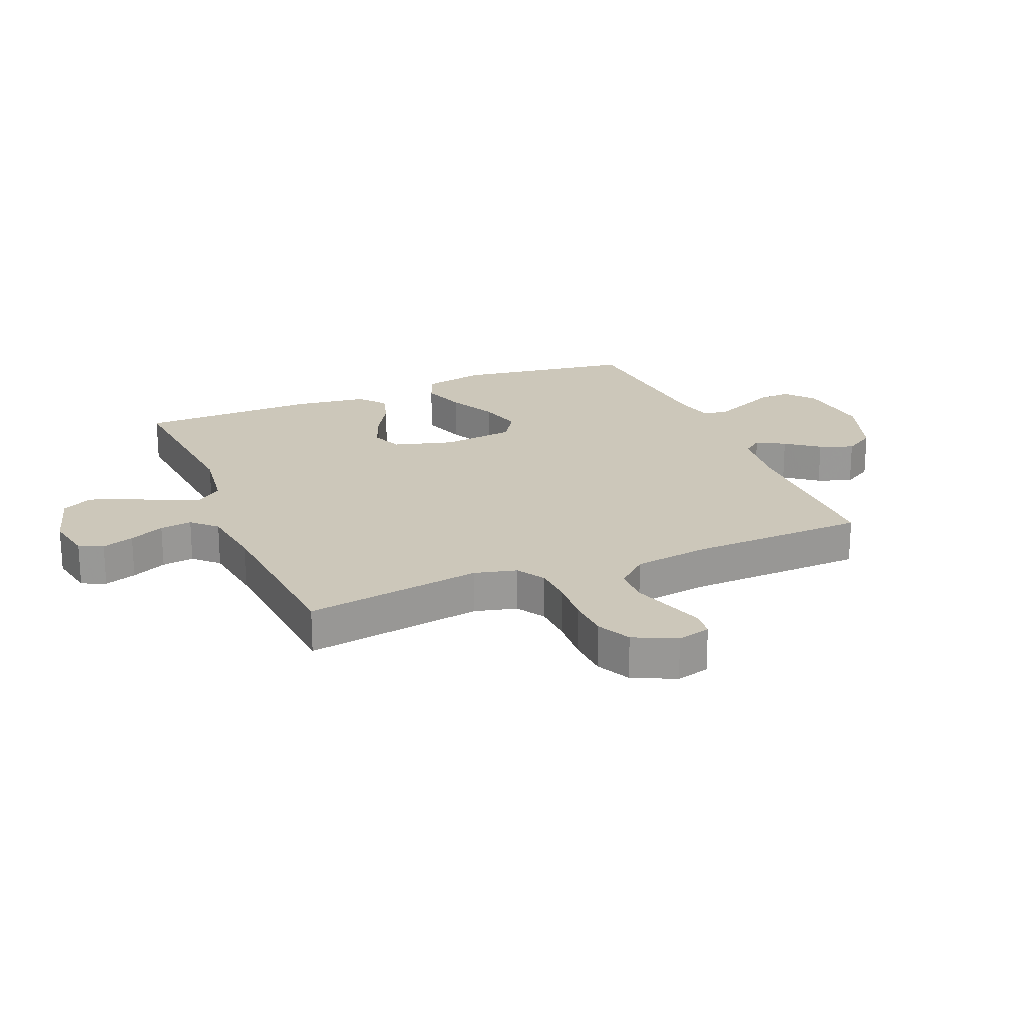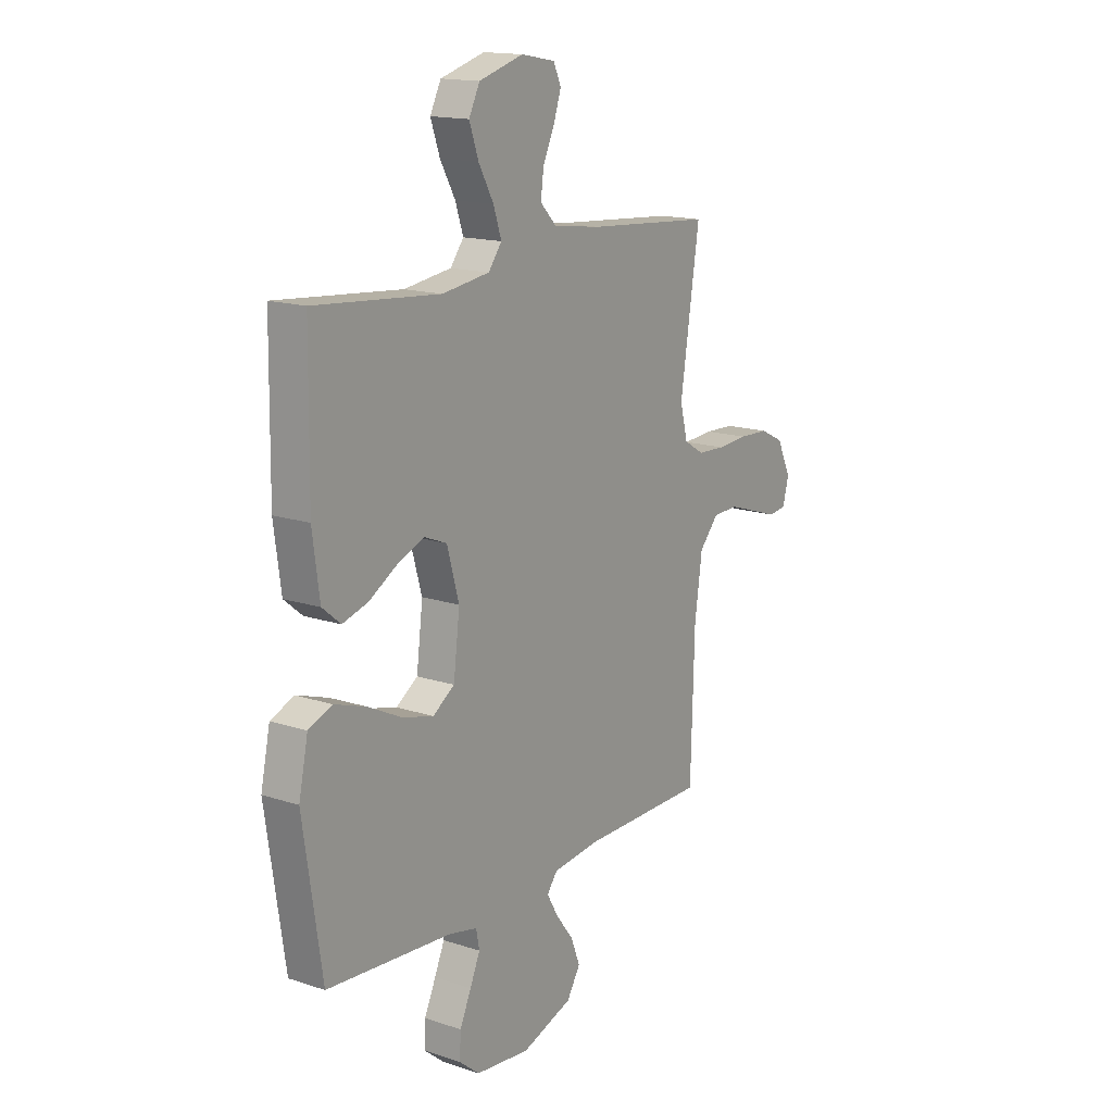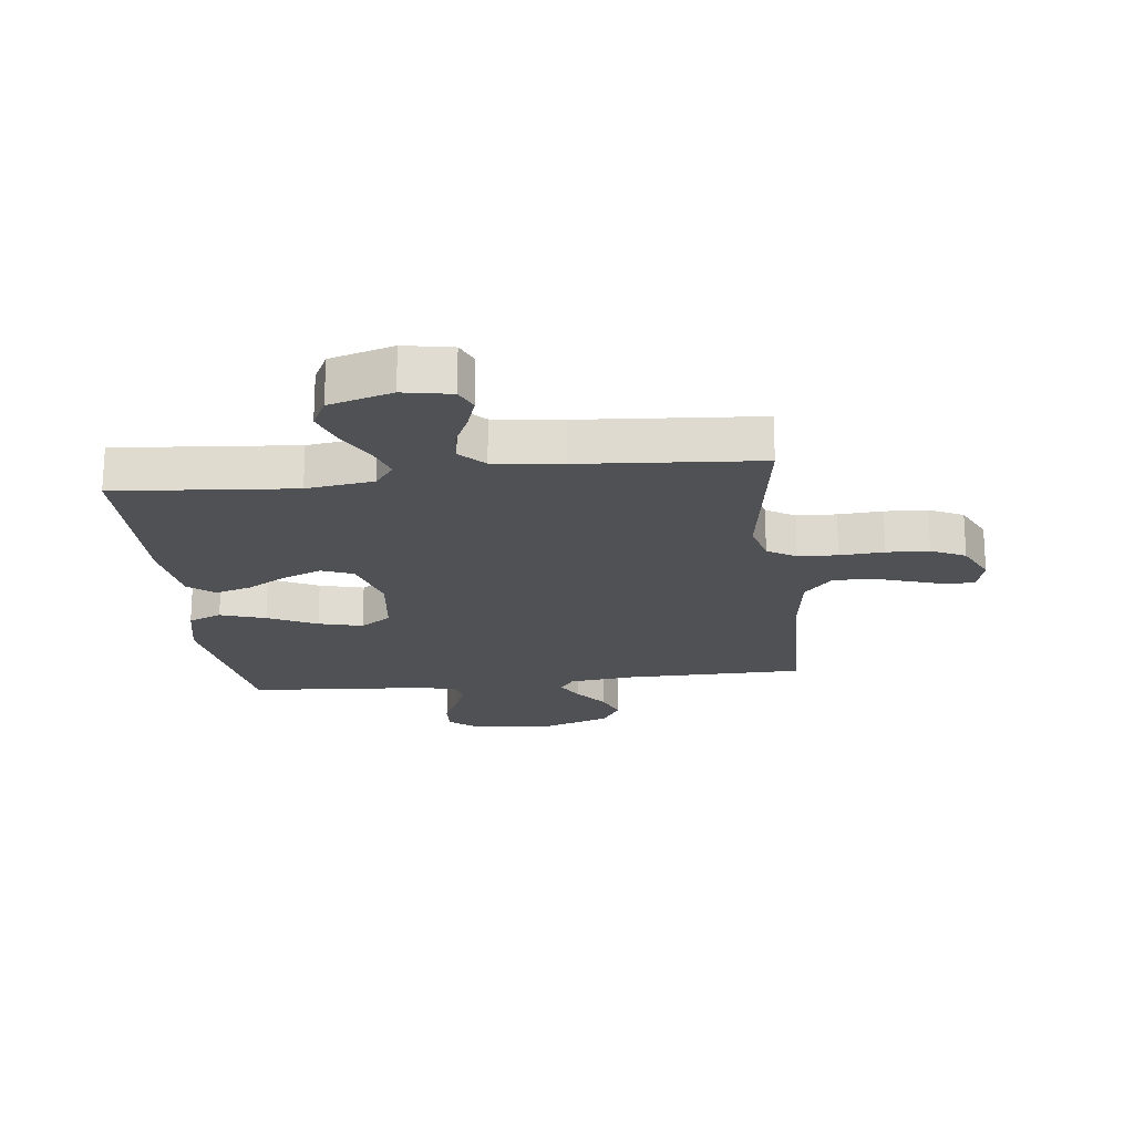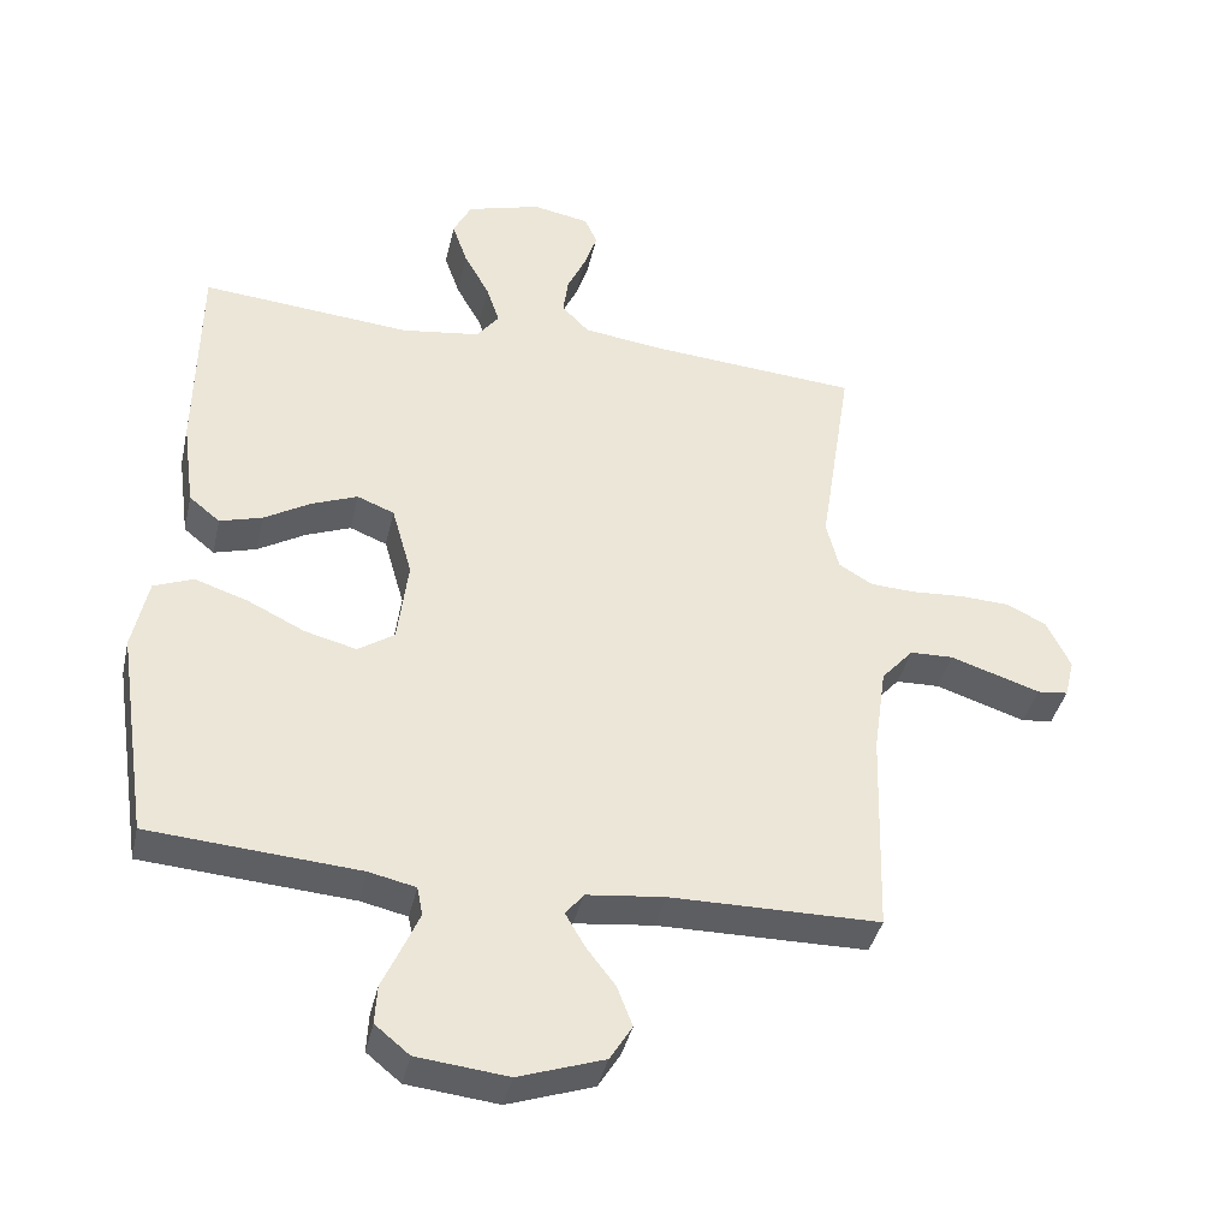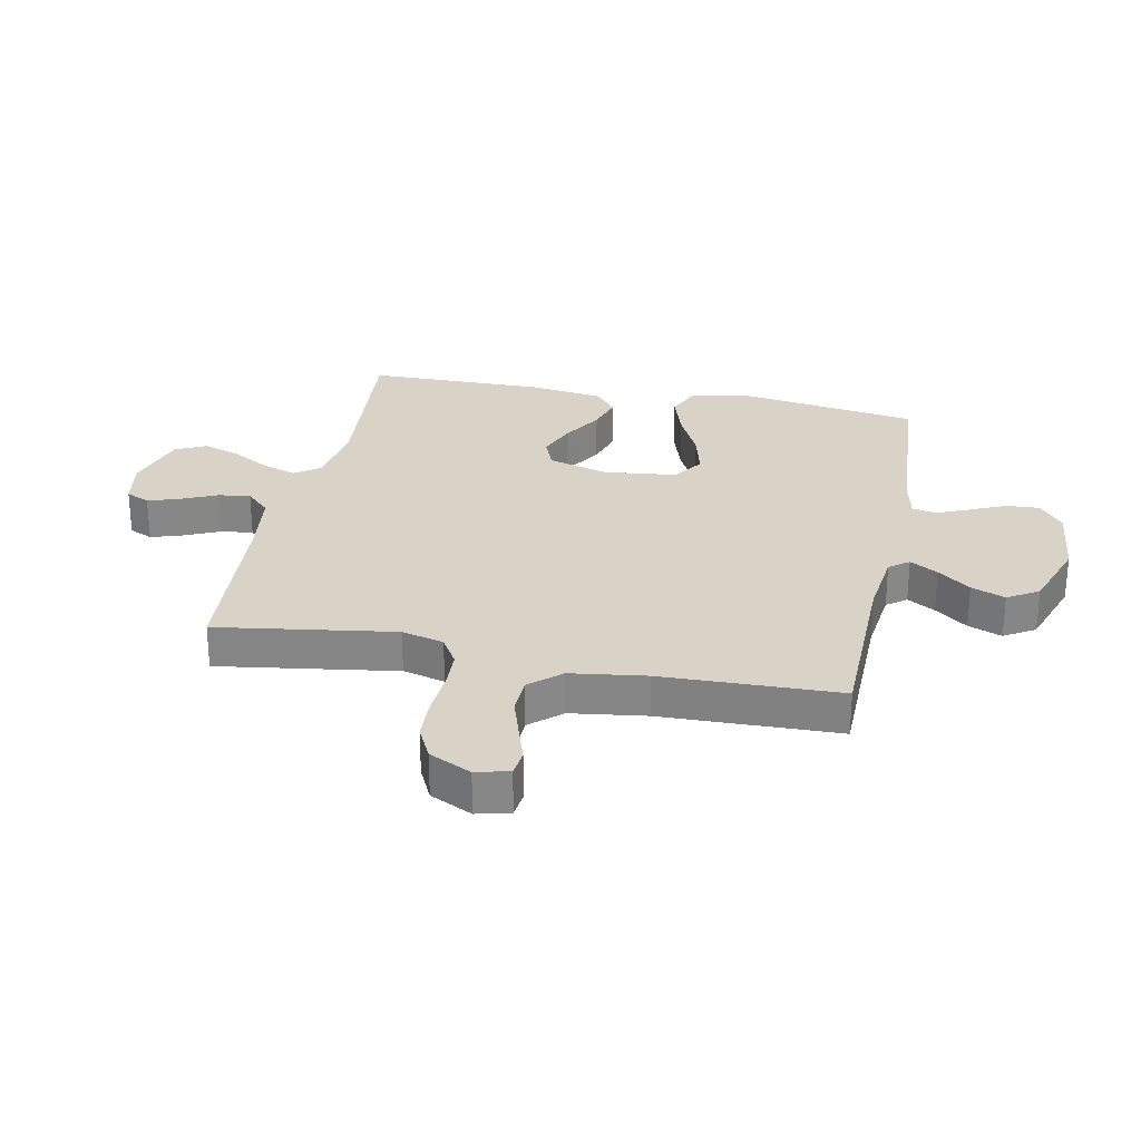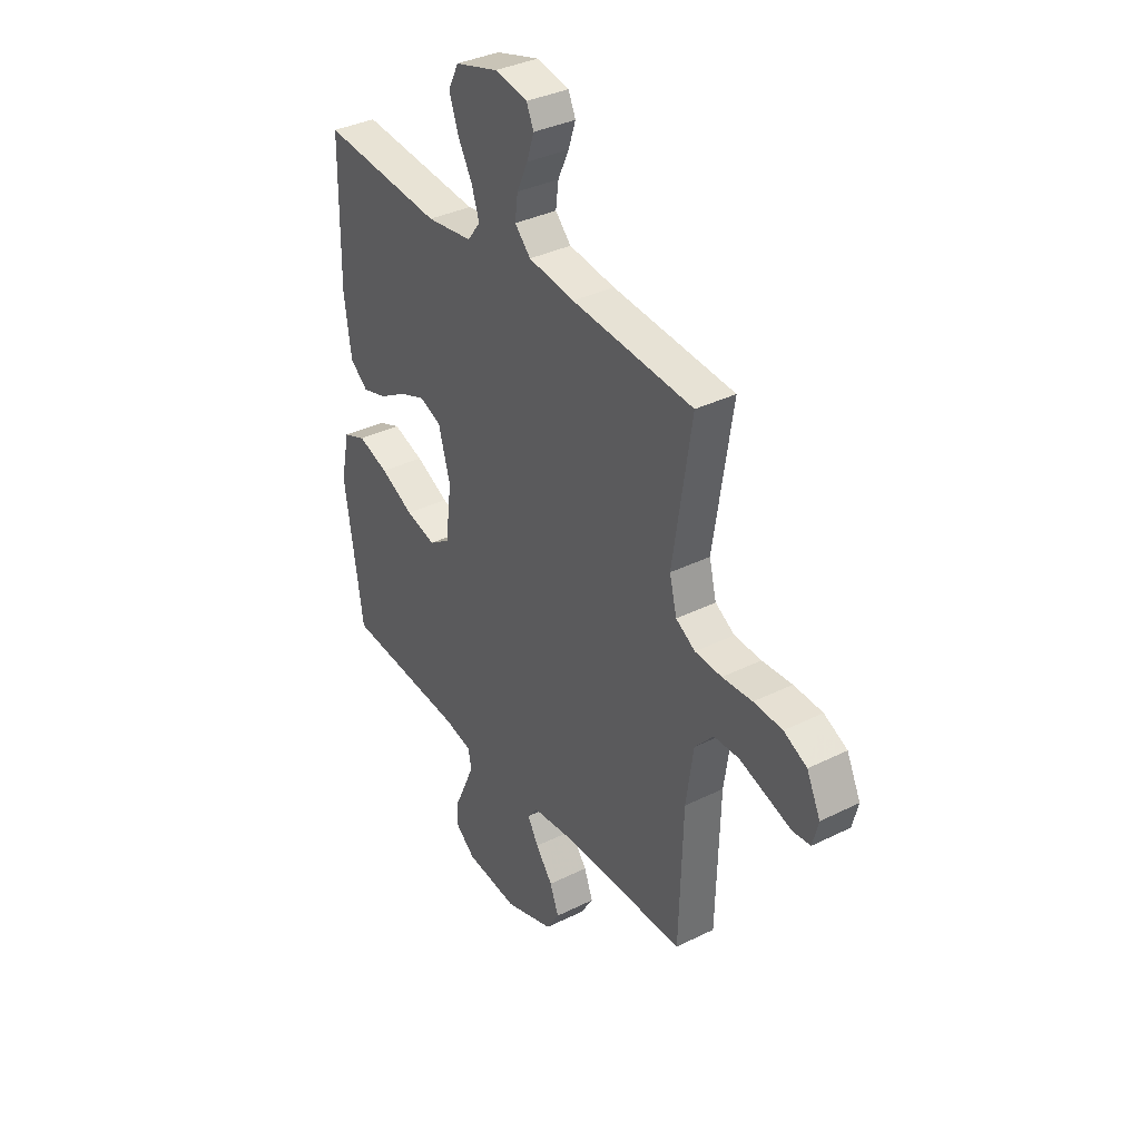
<metadata>
{"format":"obj","ext":"obj","renderer":"f3d","projection":"perspective","resolution":1024,"background":"white","views":[{"elev":21.4,"azim":67.3,"up":"+Y"},{"elev":15.6,"azim":-55.3,"up":"+Z"},{"elev":-20.2,"azim":6.7,"up":"+Y"},{"elev":-39.6,"azim":-12.6,"up":"+Z"},{"elev":27.9,"azim":101.6,"up":"+Y"},{"elev":35.9,"azim":56.9,"up":"+Z"}]}
</metadata>
<code>
v -0.5 0.07 0.5
v -0.2 0.07 0.474
v -0.087 0.07 0.49
v -0.055 0.07 0.532
v -0.074 0.07 0.589
v -0.11 0.07 0.654
v -0.132 0.07 0.717
v -0.106 0.07 0.769
v 0 0.07 0.8
v 0.081 0.07 0.785
v 0.099 0.07 0.745
v 0.081 0.07 0.691
v 0.054 0.07 0.632
v 0.047 0.07 0.578
v 0.086 0.07 0.538
v 0.2 0.07 0.523
v 0.5 0.07 0.5
v 0.454 0.07 0.2
v 0.472 0.07 0.129
v 0.52 0.07 0.1
v 0.586 0.07 0.097
v 0.66 0.07 0.102
v 0.731 0.07 0.099
v 0.788 0.07 0.071
v 0.822 0.07 0
v 0.808 0.07 -0.056
v 0.764 0.07 -0.061
v 0.703 0.07 -0.041
v 0.635 0.07 -0.019
v 0.573 0.07 -0.021
v 0.527 0.07 -0.073
v 0.509 0.07 -0.2
v 0.5 0.07 -0.5
v 0.2 0.07 -0.503
v 0.088 0.07 -0.516
v 0.063 0.07 -0.549
v 0.09 0.07 -0.596
v 0.132 0.07 -0.651
v 0.154 0.07 -0.708
v 0.122 0.07 -0.76
v 0 0.07 -0.802
v -0.13 0.07 -0.788
v -0.179 0.07 -0.748
v -0.176 0.07 -0.693
v -0.149 0.07 -0.633
v -0.125 0.07 -0.578
v -0.133 0.07 -0.537
v -0.2 0.07 -0.522
v -0.5 0.07 -0.5
v -0.545 0.07 -0.2
v -0.523 0.07 -0.096
v -0.467 0.07 -0.073
v -0.391 0.07 -0.098
v -0.309 0.07 -0.138
v -0.235 0.07 -0.157
v -0.183 0.07 -0.122
v -0.168 0.07 0
v -0.197 0.07 0.102
v -0.25 0.07 0.123
v -0.315 0.07 0.097
v -0.382 0.07 0.057
v -0.443 0.07 0.039
v -0.487 0.07 0.075
v -0.504 0.07 0.2
v -0.5 0 0.5
v -0.2 0 0.474
v -0.087 0 0.49
v -0.055 0 0.532
v -0.074 0 0.589
v -0.11 0 0.654
v -0.132 0 0.717
v -0.106 0 0.769
v 0 0 0.8
v 0.081 0 0.785
v 0.099 0 0.745
v 0.081 0 0.691
v 0.054 0 0.632
v 0.047 0 0.578
v 0.086 0 0.538
v 0.2 0 0.523
v 0.5 0 0.5
v 0.454 0 0.2
v 0.472 0 0.129
v 0.52 0 0.1
v 0.586 0 0.097
v 0.66 0 0.102
v 0.731 0 0.099
v 0.788 0 0.071
v 0.822 0 0
v 0.808 0 -0.056
v 0.764 0 -0.061
v 0.703 0 -0.041
v 0.635 0 -0.019
v 0.573 0 -0.021
v 0.527 0 -0.073
v 0.509 0 -0.2
v 0.5 0 -0.5
v 0.2 0 -0.503
v 0.088 0 -0.516
v 0.063 0 -0.549
v 0.09 0 -0.596
v 0.132 0 -0.651
v 0.154 0 -0.708
v 0.122 0 -0.76
v 0 0 -0.802
v -0.13 0 -0.788
v -0.179 0 -0.748
v -0.176 0 -0.693
v -0.149 0 -0.633
v -0.125 0 -0.578
v -0.133 0 -0.537
v -0.2 0 -0.522
v -0.5 0 -0.5
v -0.545 0 -0.2
v -0.523 0 -0.096
v -0.467 0 -0.073
v -0.391 0 -0.098
v -0.309 0 -0.138
v -0.235 0 -0.157
v -0.183 0 -0.122
v -0.168 0 0
v -0.197 0 0.102
v -0.25 0 0.123
v -0.315 0 0.097
v -0.382 0 0.057
v -0.443 0 0.039
v -0.487 0 0.075
v -0.504 0 0.2
f 63 64 1 2
f 60 61 62 63
f 59 60 63 2
f 58 59 2 3
f 57 58 3 4
f 56 57 4
f 51 52 53 54
f 51 54 55
f 48 49 50 51
f 47 48 51 55
f 42 43 44 45
f 42 45 46
f 41 42 46
f 40 41 46 47
f 37 38 39 40
f 36 37 40 47
f 32 33 34
f 31 32 34 35
f 30 31 35
f 25 26 27 28
f 25 28 29
f 24 25 29 30
f 21 22 23 24
f 20 21 24 30
f 16 17 18
f 15 16 18 19
f 14 15 19
f 10 11 12 13
f 8 9 10 13
f 8 13 14
f 5 6 7 8
f 4 5 8 14
f 56 4 14 19
f 35 36 47 55
f 30 35 55 56
f 19 20 30 56
f 66 65 128 127
f 127 126 125 124
f 66 127 124 123
f 67 66 123 122
f 68 67 122 121
f 68 121 120
f 118 117 116 115
f 119 118 115
f 115 114 113 112
f 119 115 112 111
f 109 108 107 106
f 110 109 106
f 110 106 105
f 111 110 105 104
f 104 103 102 101
f 111 104 101 100
f 98 97 96
f 99 98 96 95
f 99 95 94
f 92 91 90 89
f 93 92 89
f 94 93 89 88
f 88 87 86 85
f 94 88 85 84
f 82 81 80
f 83 82 80 79
f 83 79 78
f 77 76 75 74
f 77 74 73 72
f 78 77 72
f 72 71 70 69
f 78 72 69 68
f 83 78 68 120
f 119 111 100 99
f 120 119 99 94
f 120 94 84 83
f 1 65 66 2
f 2 66 67 3
f 3 67 68 4
f 4 68 69 5
f 5 69 70 6
f 6 70 71 7
f 7 71 72 8
f 8 72 73 9
f 9 73 74 10
f 10 74 75 11
f 11 75 76 12
f 12 76 77 13
f 13 77 78 14
f 14 78 79 15
f 15 79 80 16
f 16 80 81 17
f 17 81 82 18
f 18 82 83 19
f 19 83 84 20
f 20 84 85 21
f 21 85 86 22
f 22 86 87 23
f 23 87 88 24
f 24 88 89 25
f 25 89 90 26
f 26 90 91 27
f 27 91 92 28
f 28 92 93 29
f 29 93 94 30
f 30 94 95 31
f 31 95 96 32
f 32 96 97 33
f 33 97 98 34
f 34 98 99 35
f 35 99 100 36
f 36 100 101 37
f 37 101 102 38
f 38 102 103 39
f 39 103 104 40
f 40 104 105 41
f 41 105 106 42
f 42 106 107 43
f 43 107 108 44
f 44 108 109 45
f 45 109 110 46
f 46 110 111 47
f 47 111 112 48
f 48 112 113 49
f 49 113 114 50
f 50 114 115 51
f 51 115 116 52
f 52 116 117 53
f 53 117 118 54
f 54 118 119 55
f 55 119 120 56
f 56 120 121 57
f 57 121 122 58
f 58 122 123 59
f 59 123 124 60
f 60 124 125 61
f 61 125 126 62
f 62 126 127 63
f 63 127 128 64
f 64 128 65 1

</code>
